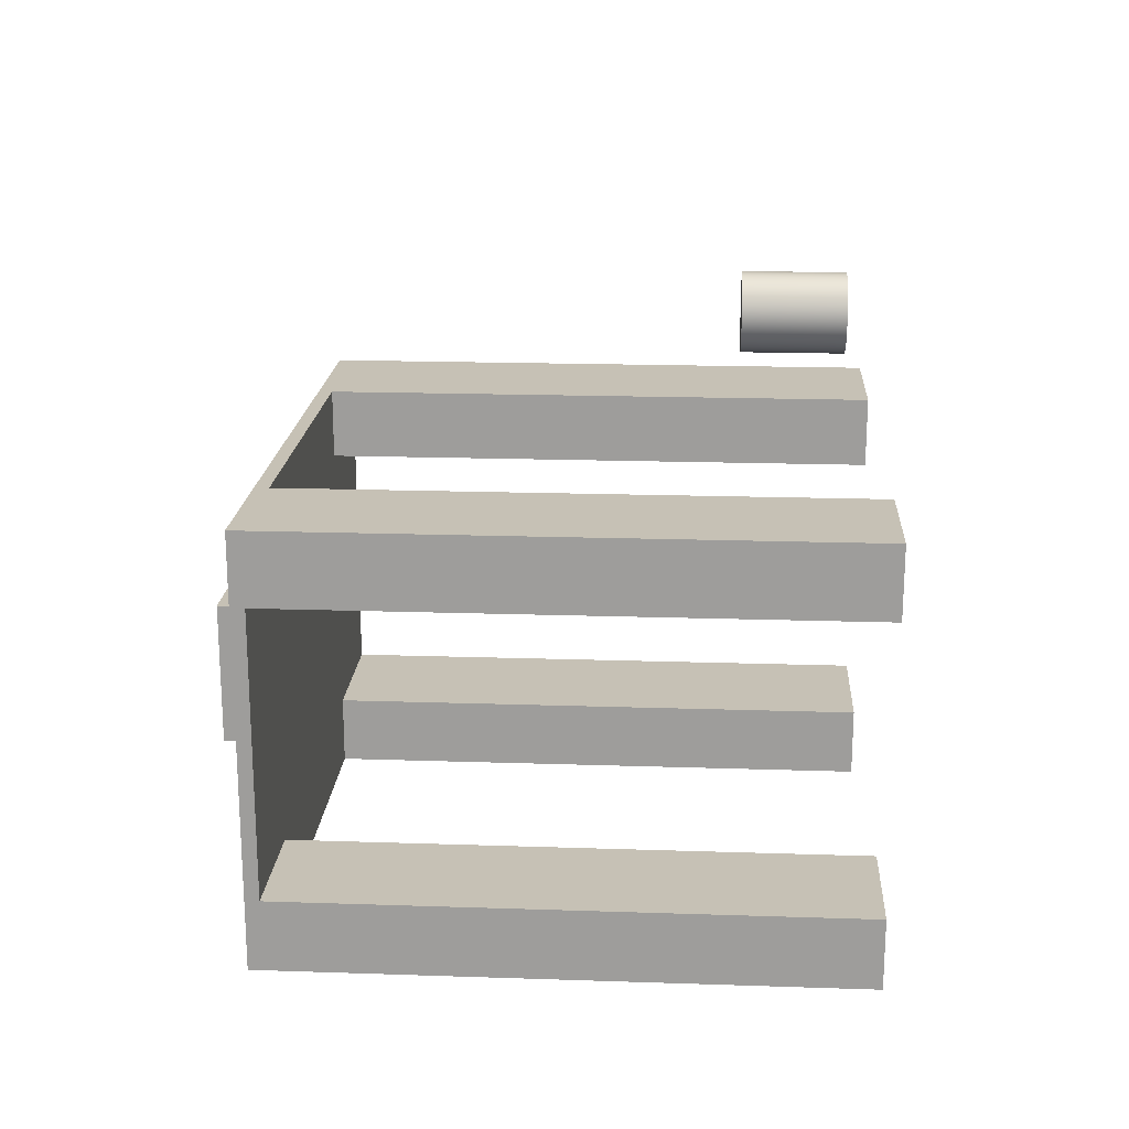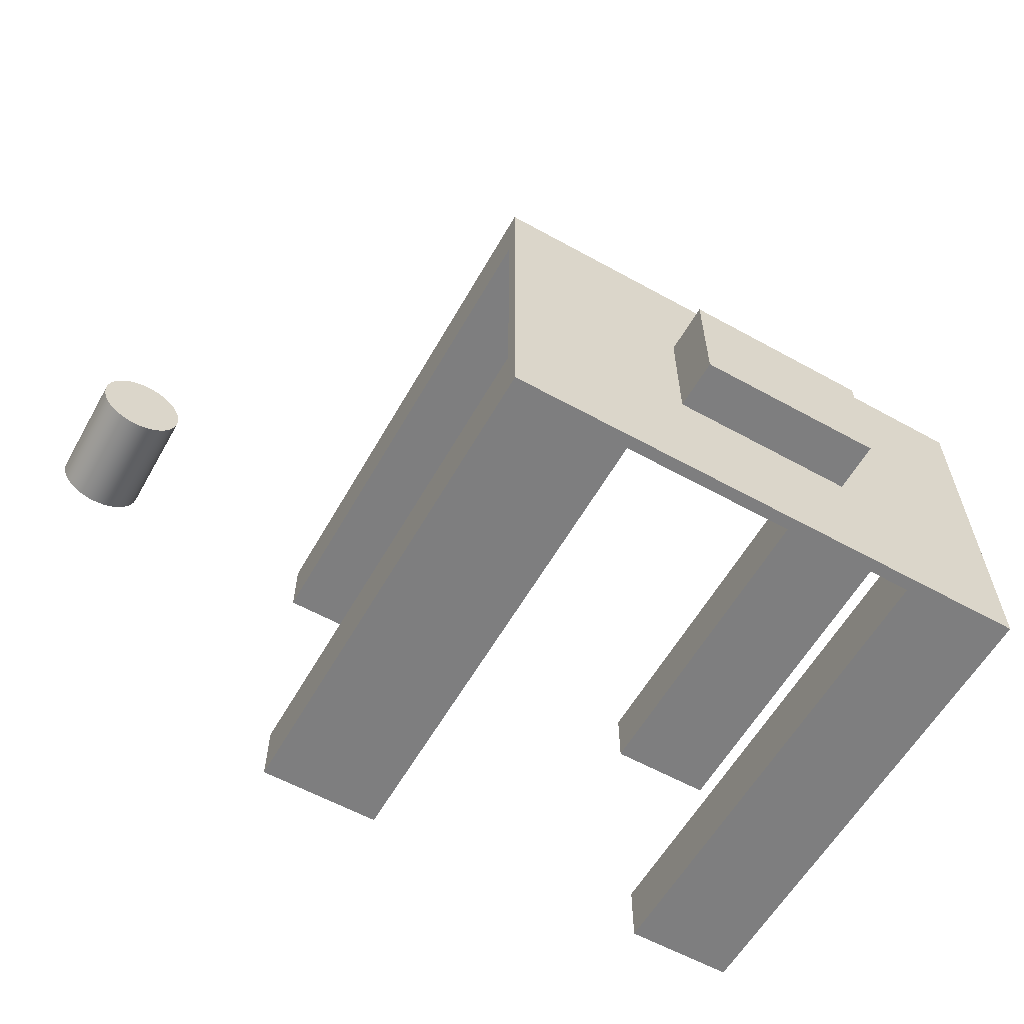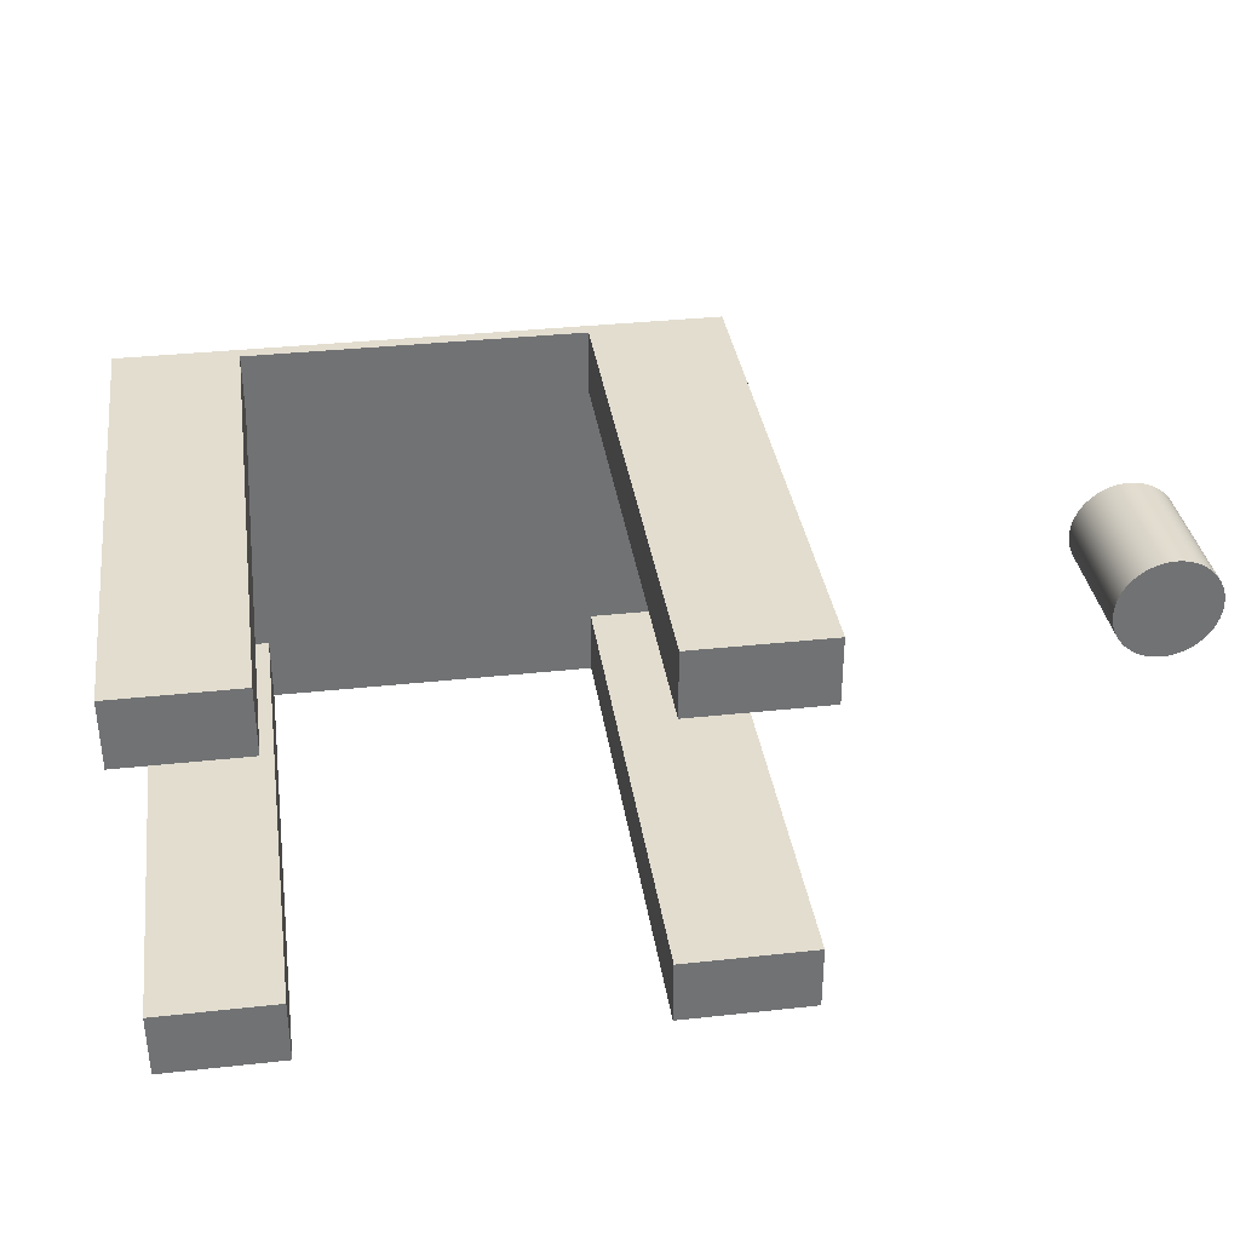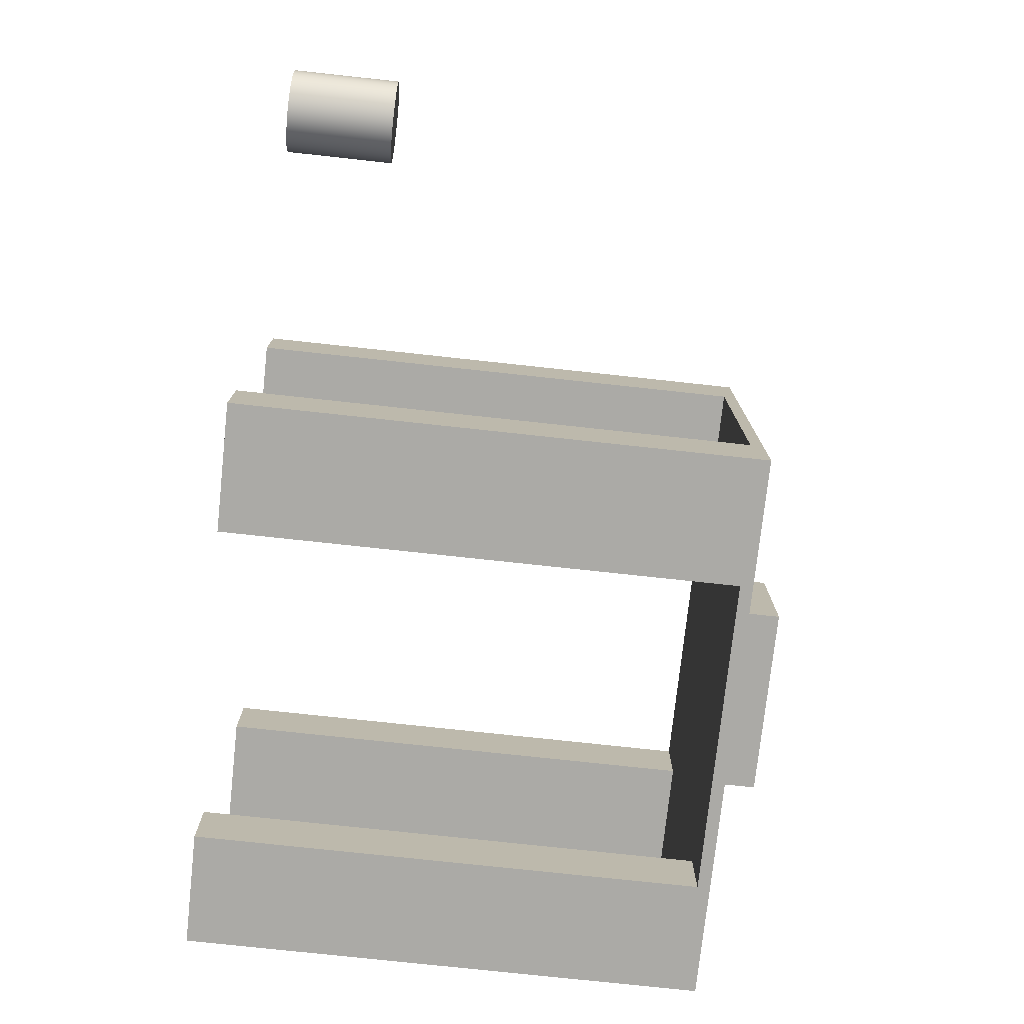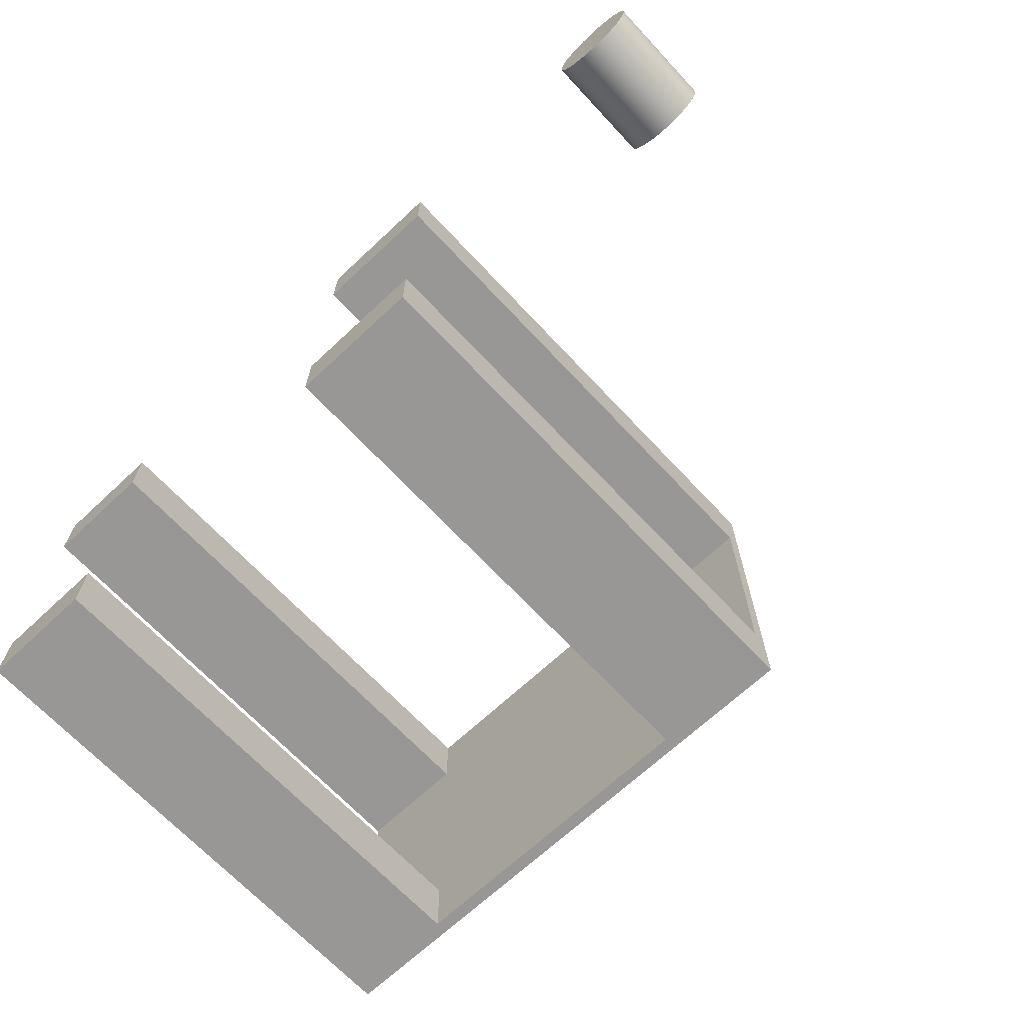
<metadata>
{"format":"obj","ext":"obj","renderer":"f3d","projection":"perspective","resolution":1024,"background":"white","views":[{"elev":18.8,"azim":-86.4,"up":"+Z"},{"elev":-59.4,"azim":150.4,"up":"+Z"},{"elev":34.9,"azim":-8.3,"up":"+Z"},{"elev":-75.9,"azim":83.8,"up":"+Z"},{"elev":-68.2,"azim":43.1,"up":"+Z"}]}
</metadata>
<code>
v -7.5 20.5 -10
v -15 20.5 -10
v -15 22.5 -10
v -7.5 22.5 -10
v -7.5 20.5 -5
v -7.5 20.5 -10
v -7.5 22.5 -10
v -7.5 22.5 -5
v -15 20.5 -5
v -7.5 20.5 -5
v -7.5 22.5 -5
v -15 22.5 -5
v -15 20.5 -10
v -15 20.5 -5
v -15 22.5 -5
v -15 22.5 -10
v -15 22.5 -10
v -15 22.5 -5
v -7.5 22.5 -5
v -7.5 22.5 -10
v -17.5 20 -12.5
v -22 20 -12.5
v -22 0 -12.5
v -17.5 0 -12.5
v -17.5 20 -15
v -17.5 20 -12.5
v -17.5 0 -12.5
v -17.5 0 -15
v -22 0 -12.5
v -22 0 -15
v -17.5 0 -15
v -17.5 0 -12.5
v -17.5 20 -2.5
v -17.5 20 0
v -17.5 0 0
v -17.5 0 -2.5
v -22 20 -2.5
v -17.5 20 -2.5
v -17.5 0 -2.5
v -22 0 -2.5
v -22 0 -2.5
v -17.5 0 -2.5
v -17.5 0 0
v -22 0 0
v -17.5 20 -12.5
v -17.5 20 -15
v -5 20 -15
v -5 20 -12.5
v 0 20 -12.5
v 0 20 -2.5
v -5 20 -2.5
v -5 20 0
v -17.5 20 0
v -17.5 20 -2.5
v -22 20 -2.5
v -22 20 -12.5
v -5 0 -12.5
v 0 0 -12.5
v 0 20 -12.5
v -5 20 -12.5
v -5 0 -15
v -5 0 -12.5
v -5 20 -12.5
v -5 20 -15
v -5 0 -15
v 0 0 -15
v 0 0 -12.5
v -5 0 -12.5
v -22 0 0
v -22 20.5 0
v -22 20.5 -15
v -22 0 -15
v -22 0 -12.5
v -22 20 -12.5
v -22 20 -2.5
v -22 0 -2.5
v -22 0 -15
v -22 20.5 -15
v 0 20.5 -15
v 0 0 -15
v -5 0 -15
v -5 20 -15
v -17.5 20 -15
v -17.5 0 -15
v -15 20.5 -10
v -7.5 20.5 -10
v -7.5 20.5 -5
v -15 20.5 -5
v 0 20.5 -15
v -22 20.5 -15
v -22 20.5 0
v 0 20.5 0
v 0 0 0
v 0 0 -2.5
v 0 20 -2.5
v 0 20 -12.5
v 0 0 -12.5
v 0 0 -15
v 0 20.5 -15
v 0 20.5 0
v -5 0 0
v 0 0 0
v 0 20.5 0
v -22 20.5 0
v -22 0 0
v -17.5 0 0
v -17.5 20 0
v -5 20 0
v -5 0 -2.5
v -5 0 0
v -5 20 0
v -5 20 -2.5
v 0 0 -2.5
v -5 0 -2.5
v -5 20 -2.5
v 0 20 -2.5
v -5 0 -2.5
v 0 0 -2.5
v 0 0 0
v -5 0 0
v 8.25 4.5 2.143e-16
v 8.263 4.5 -0.2109
v 8.301 4.5 -0.4188
v 8.364 4.5 -0.6206
v 8.45 4.5 -0.8133
v 8.56 4.5 -0.9941
v 8.69 4.5 -1.16
v 8.84 4.5 -1.31
v 9.006 4.5 -1.44
v 9.187 4.5 -1.55
v 9.379 4.5 -1.636
v 9.581 4.5 -1.699
v 9.789 4.5 -1.737
v 10 4.5 -1.75
v 10.21 4.5 -1.737
v 10.42 4.5 -1.699
v 10.62 4.5 -1.636
v 10.81 4.5 -1.55
v 10.99 4.5 -1.44
v 11.16 4.5 -1.31
v 11.31 4.5 -1.16
v 11.44 4.5 -0.9941
v 11.55 4.5 -0.8133
v 11.64 4.5 -0.6206
v 11.7 4.5 -0.4188
v 11.74 4.5 -0.2109
v 11.75 4.5 0
v 11.74 4.5 0.2109
v 11.7 4.5 0.4188
v 11.64 4.5 0.6206
v 11.55 4.5 0.8133
v 11.44 4.5 0.9941
v 11.31 4.5 1.16
v 11.16 4.5 1.31
v 10.99 4.5 1.44
v 10.81 4.5 1.55
v 10.62 4.5 1.636
v 10.42 4.5 1.699
v 10.21 4.5 1.737
v 10 4.5 1.75
v 9.789 4.5 1.737
v 9.581 4.5 1.699
v 9.379 4.5 1.636
v 9.187 4.5 1.55
v 9.006 4.5 1.44
v 8.84 4.5 1.31
v 8.69 4.5 1.16
v 8.56 4.5 0.9941
v 8.45 4.5 0.8133
v 8.364 4.5 0.6206
v 8.301 4.5 0.4188
v 8.263 4.5 0.2109
v 8.25 0 2.143e-16
v 8.263 0 0.2109
v 8.301 0 0.4188
v 8.364 0 0.6206
v 8.45 0 0.8133
v 8.56 0 0.9941
v 8.69 0 1.16
v 8.84 0 1.31
v 9.006 0 1.44
v 9.187 0 1.55
v 9.379 0 1.636
v 9.581 0 1.699
v 9.789 0 1.737
v 10 0 1.75
v 10.21 0 1.737
v 10.42 0 1.699
v 10.62 0 1.636
v 10.81 0 1.55
v 10.99 0 1.44
v 11.16 0 1.31
v 11.31 0 1.16
v 11.44 0 0.9941
v 11.55 0 0.8133
v 11.64 0 0.6206
v 11.7 0 0.4188
v 11.74 0 0.2109
v 11.75 0 0
v 11.74 0 -0.2109
v 11.7 0 -0.4188
v 11.64 0 -0.6206
v 11.55 0 -0.8133
v 11.44 0 -0.9941
v 11.31 0 -1.16
v 11.16 0 -1.31
v 10.99 0 -1.44
v 10.81 0 -1.55
v 10.62 0 -1.636
v 10.42 0 -1.699
v 10.21 0 -1.737
v 10 0 -1.75
v 9.789 0 -1.737
v 9.581 0 -1.699
v 9.379 0 -1.636
v 9.187 0 -1.55
v 9.006 0 -1.44
v 8.84 0 -1.31
v 8.69 0 -1.16
v 8.56 0 -0.9941
v 8.45 0 -0.8133
v 8.364 0 -0.6206
v 8.301 0 -0.4188
v 8.263 0 -0.2109
v 8.25 0 2.143e-16
v 8.25 4.5 2.143e-16
v 8.25 4.5 2.143e-16
v 8.263 4.5 0.2109
v 8.301 4.5 0.4188
v 8.364 4.5 0.6206
v 8.45 4.5 0.8133
v 8.56 4.5 0.9941
v 8.69 4.5 1.16
v 8.84 4.5 1.31
v 9.006 4.5 1.44
v 9.187 4.5 1.55
v 9.379 4.5 1.636
v 9.581 4.5 1.699
v 9.789 4.5 1.737
v 10 4.5 1.75
v 10.21 4.5 1.737
v 10.42 4.5 1.699
v 10.62 4.5 1.636
v 10.81 4.5 1.55
v 10.99 4.5 1.44
v 11.16 4.5 1.31
v 11.31 4.5 1.16
v 11.44 4.5 0.9941
v 11.55 4.5 0.8133
v 11.64 4.5 0.6206
v 11.7 4.5 0.4188
v 11.74 4.5 0.2109
v 11.75 4.5 0
v 11.74 4.5 -0.2109
v 11.7 4.5 -0.4188
v 11.64 4.5 -0.6206
v 11.55 4.5 -0.8133
v 11.44 4.5 -0.9941
v 11.31 4.5 -1.16
v 11.16 4.5 -1.31
v 10.99 4.5 -1.44
v 10.81 4.5 -1.55
v 10.62 4.5 -1.636
v 10.42 4.5 -1.699
v 10.21 4.5 -1.737
v 10 4.5 -1.75
v 9.789 4.5 -1.737
v 9.581 4.5 -1.699
v 9.379 4.5 -1.636
v 9.187 4.5 -1.55
v 9.006 4.5 -1.44
v 8.84 4.5 -1.31
v 8.69 4.5 -1.16
v 8.56 4.5 -0.9941
v 8.45 4.5 -0.8133
v 8.364 4.5 -0.6206
v 8.301 4.5 -0.4188
v 8.263 4.5 -0.2109
v 8.25 0 2.143e-16
v 8.263 0 -0.2109
v 8.301 0 -0.4188
v 8.364 0 -0.6206
v 8.45 0 -0.8133
v 8.56 0 -0.9941
v 8.69 0 -1.16
v 8.84 0 -1.31
v 9.006 0 -1.44
v 9.187 0 -1.55
v 9.379 0 -1.636
v 9.581 0 -1.699
v 9.789 0 -1.737
v 10 0 -1.75
v 10.21 0 -1.737
v 10.42 0 -1.699
v 10.62 0 -1.636
v 10.81 0 -1.55
v 10.99 0 -1.44
v 11.16 0 -1.31
v 11.31 0 -1.16
v 11.44 0 -0.9941
v 11.55 0 -0.8133
v 11.64 0 -0.6206
v 11.7 0 -0.4188
v 11.74 0 -0.2109
v 11.75 0 0
v 11.74 0 0.2109
v 11.7 0 0.4188
v 11.64 0 0.6206
v 11.55 0 0.8133
v 11.44 0 0.9941
v 11.31 0 1.16
v 11.16 0 1.31
v 10.99 0 1.44
v 10.81 0 1.55
v 10.62 0 1.636
v 10.42 0 1.699
v 10.21 0 1.737
v 10 0 1.75
v 9.789 0 1.737
v 9.581 0 1.699
v 9.379 0 1.636
v 9.187 0 1.55
v 9.006 0 1.44
v 8.84 0 1.31
v 8.69 0 1.16
v 8.56 0 0.9941
v 8.45 0 0.8133
v 8.364 0 0.6206
v 8.301 0 0.4188
v 8.263 0 0.2109
g 8e72c14a-e32d-11ea-804a-54bf646e7e1f
f 1 2 4
f 4 2 3
g 8e73abb6-e32d-11ea-b6af-54bf646e7e1f
f 5 6 8
f 8 6 7
g 8e74bd00-e32d-11ea-b161-54bf646e7e1f
f 9 10 12
f 12 10 11
g 8e75a752-e32d-11ea-92d7-54bf646e7e1f
f 13 14 16
f 16 14 15
g 8e7691be-e32d-11ea-9851-54bf646e7e1f
f 17 18 20
f 20 18 19
g 8e310110-e32d-11ea-bda8-54bf646e7e1f
f 21 22 24
f 24 22 23
g 8e323994-e32d-11ea-aec2-54bf646e7e1f
f 25 26 28
f 28 26 27
g 8e3323fe-e32d-11ea-b259-54bf646e7e1f
f 29 30 32
f 32 30 31
g 8df2c302-e32d-11ea-a47d-54bf646e7e1f
f 33 34 36
f 36 34 35
g 8df3d476-e32d-11ea-bf76-54bf646e7e1f
f 37 38 40
f 40 38 39
g 8df4becc-e32d-11ea-8e6a-54bf646e7e1f
f 42 43 41
f 41 43 44
g 8dbbfeee-e32d-11ea-8612-54bf646e7e1f
f 46 47 45
f 45 47 48
f 45 48 54
f 54 48 51
f 54 51 53
f 53 51 52
f 48 49 51
f 51 49 50
f 54 55 45
f 45 55 56
g 8d89f540-e32d-11ea-9163-54bf646e7e1f
f 57 58 60
f 60 58 59
g 8d8a6a68-e32d-11ea-b584-54bf646e7e1f
f 61 62 64
f 64 62 63
g 8d8bc9da-e32d-11ea-944c-54bf646e7e1f
f 65 66 68
f 68 66 67
g 8dbce922-e32d-11ea-bae0-54bf646e7e1f
f 76 69 75
f 75 69 70
f 75 70 71
f 75 71 74
f 74 71 72
f 74 72 73
g 8d8ab880-e32d-11ea-8378-54bf646e7e1f
f 84 77 83
f 83 77 78
f 83 78 82
f 82 78 79
f 82 79 80
f 80 81 82
g 8dbe2192-e32d-11ea-97a3-54bf646e7e1f
f 86 90 85
f 85 90 91
f 85 91 88
f 88 91 87
f 87 91 92
f 87 92 89
f 90 86 89
f 89 86 87
g 8d882094-e32d-11ea-8441-54bf646e7e1f
f 94 95 93
f 93 95 100
f 100 95 96
f 100 96 99
f 99 96 98
f 98 96 97
g 8d8847a8-e32d-11ea-b25c-54bf646e7e1f
f 101 102 108
f 108 102 103
f 108 103 104
f 108 104 107
f 107 104 105
f 107 105 106
g 8d8895c0-e32d-11ea-a776-54bf646e7e1f
f 109 110 112
f 112 110 111
g 8d88bccc-e32d-11ea-bc0d-54bf646e7e1f
f 113 114 116
f 116 114 115
g 8d895906-e32d-11ea-92ab-54bf646e7e1f
f 117 118 120
f 120 118 119
g 8ec3c2e8-e32d-11ea-a5f1-54bf646e7e1f
f 122 224 121
f 121 224 225
f 226 173 172
f 172 173 174
f 172 174 171
f 171 174 175
f 171 175 170
f 170 175 176
f 170 176 169
f 169 176 177
f 169 177 168
f 168 177 178
f 168 178 167
f 167 178 179
f 167 179 166
f 166 179 180
f 166 180 165
f 165 180 181
f 165 181 164
f 164 181 182
f 164 182 163
f 163 182 183
f 163 183 162
f 162 183 184
f 162 184 161
f 161 184 185
f 161 185 160
f 160 185 186
f 160 186 159
f 159 186 187
f 159 187 158
f 158 187 188
f 158 188 157
f 157 188 189
f 157 189 156
f 156 189 190
f 156 190 155
f 155 190 191
f 155 191 154
f 154 191 192
f 154 192 153
f 153 192 193
f 153 193 152
f 152 193 194
f 152 194 151
f 151 194 195
f 151 195 150
f 150 195 196
f 150 196 149
f 149 196 197
f 149 197 148
f 148 197 198
f 148 198 147
f 147 198 199
f 147 199 146
f 146 199 200
f 146 200 145
f 145 200 201
f 145 201 144
f 144 201 202
f 144 202 143
f 143 202 203
f 143 203 142
f 142 203 204
f 142 204 141
f 141 204 205
f 141 205 140
f 140 205 206
f 140 206 139
f 139 206 207
f 139 207 138
f 138 207 208
f 138 208 137
f 137 208 209
f 137 209 136
f 136 209 210
f 136 210 135
f 135 210 211
f 135 211 134
f 134 211 212
f 134 212 133
f 133 212 213
f 133 213 132
f 132 213 214
f 132 214 131
f 131 214 215
f 131 215 130
f 130 215 216
f 130 216 129
f 129 216 217
f 129 217 128
f 128 217 218
f 128 218 127
f 127 218 219
f 127 219 126
f 126 219 220
f 126 220 125
f 125 220 221
f 125 221 124
f 124 221 222
f 124 222 123
f 123 222 223
f 123 223 122
f 122 223 224
g 8ec4fb7a-e32d-11ea-9848-54bf646e7e1f
f 228 252 227
f 227 252 253
f 227 253 278
f 278 253 254
f 278 254 277
f 277 254 255
f 277 255 276
f 276 255 256
f 276 256 275
f 275 256 257
f 275 257 274
f 274 257 258
f 274 258 273
f 273 258 259
f 273 259 272
f 272 259 260
f 272 260 271
f 271 260 261
f 271 261 270
f 270 261 262
f 270 262 269
f 269 262 263
f 269 263 268
f 268 263 264
f 268 264 267
f 267 264 265
f 267 265 266
f 252 228 251
f 251 228 229
f 251 229 250
f 250 229 230
f 250 230 249
f 249 230 231
f 249 231 248
f 248 231 232
f 248 232 247
f 247 232 233
f 247 233 246
f 246 233 234
f 246 234 245
f 245 234 235
f 245 235 244
f 244 235 236
f 244 236 243
f 243 236 237
f 243 237 242
f 242 237 238
f 242 238 241
f 241 238 239
f 241 239 240
g 8ec60cee-e32d-11ea-8709-54bf646e7e1f
f 280 304 279
f 279 304 305
f 279 305 330
f 330 305 306
f 330 306 329
f 329 306 307
f 329 307 328
f 328 307 308
f 328 308 327
f 327 308 309
f 327 309 326
f 326 309 310
f 326 310 325
f 325 310 311
f 325 311 324
f 324 311 312
f 324 312 323
f 323 312 313
f 323 313 322
f 322 313 314
f 322 314 321
f 321 314 315
f 321 315 320
f 320 315 316
f 320 316 319
f 319 316 317
f 319 317 318
f 304 280 303
f 303 280 281
f 303 281 302
f 302 281 282
f 302 282 301
f 301 282 283
f 301 283 300
f 300 283 284
f 300 284 299
f 299 284 285
f 299 285 298
f 298 285 286
f 298 286 297
f 297 286 287
f 297 287 296
f 296 287 288
f 296 288 295
f 295 288 289
f 295 289 294
f 294 289 290
f 294 290 293
f 293 290 291
f 293 291 292

</code>
